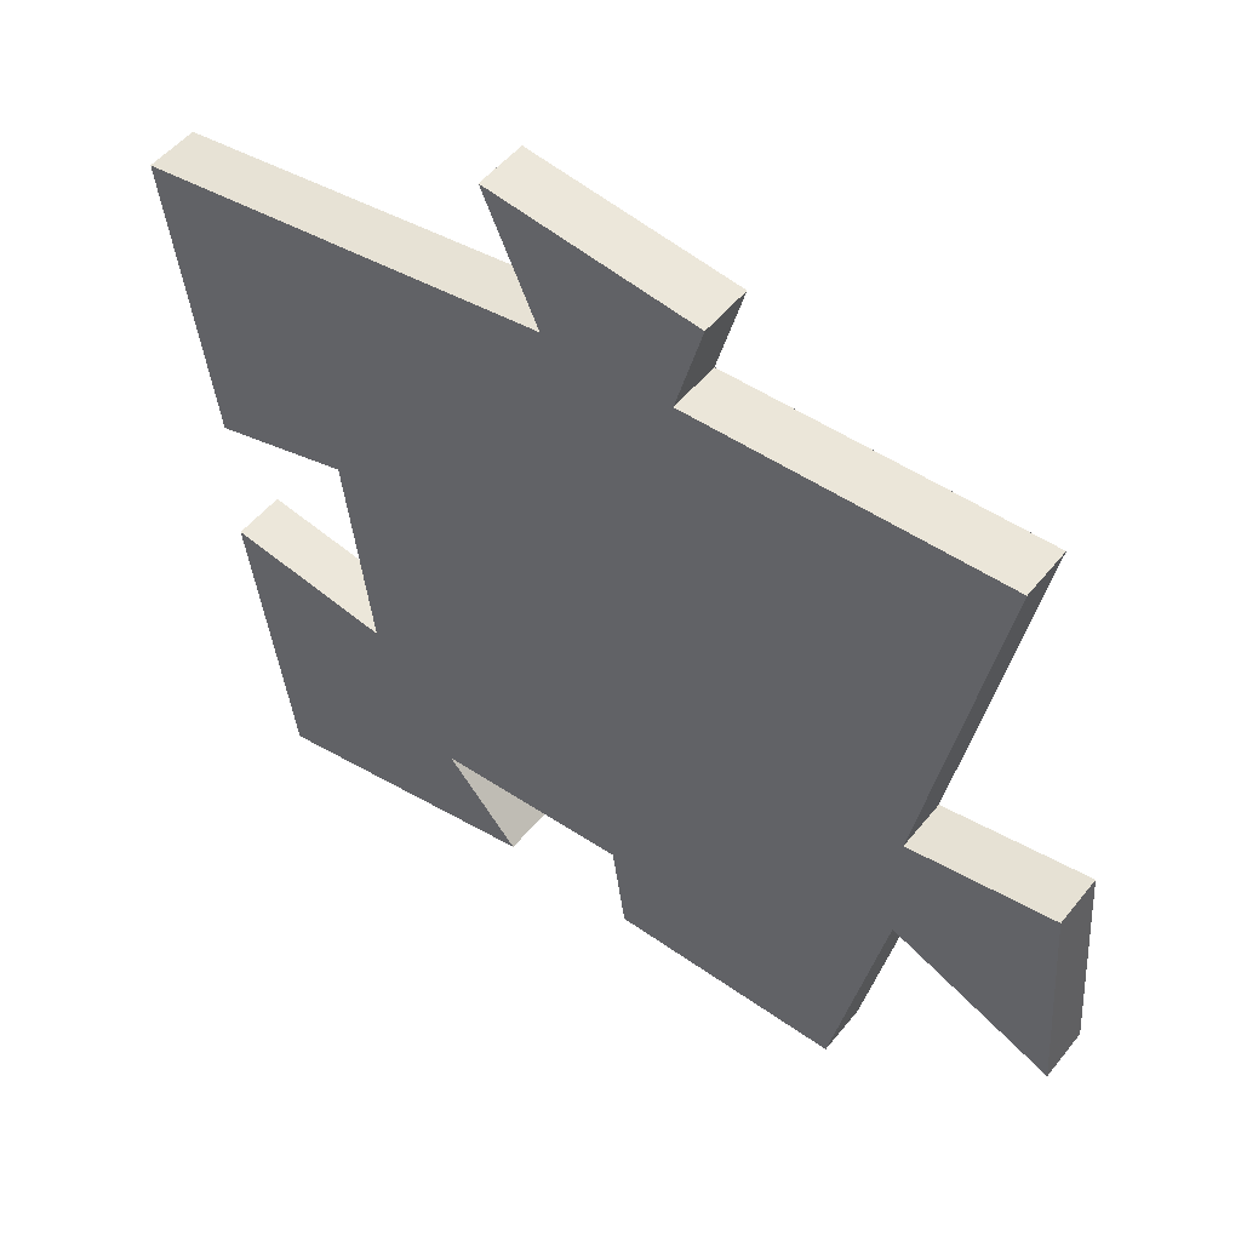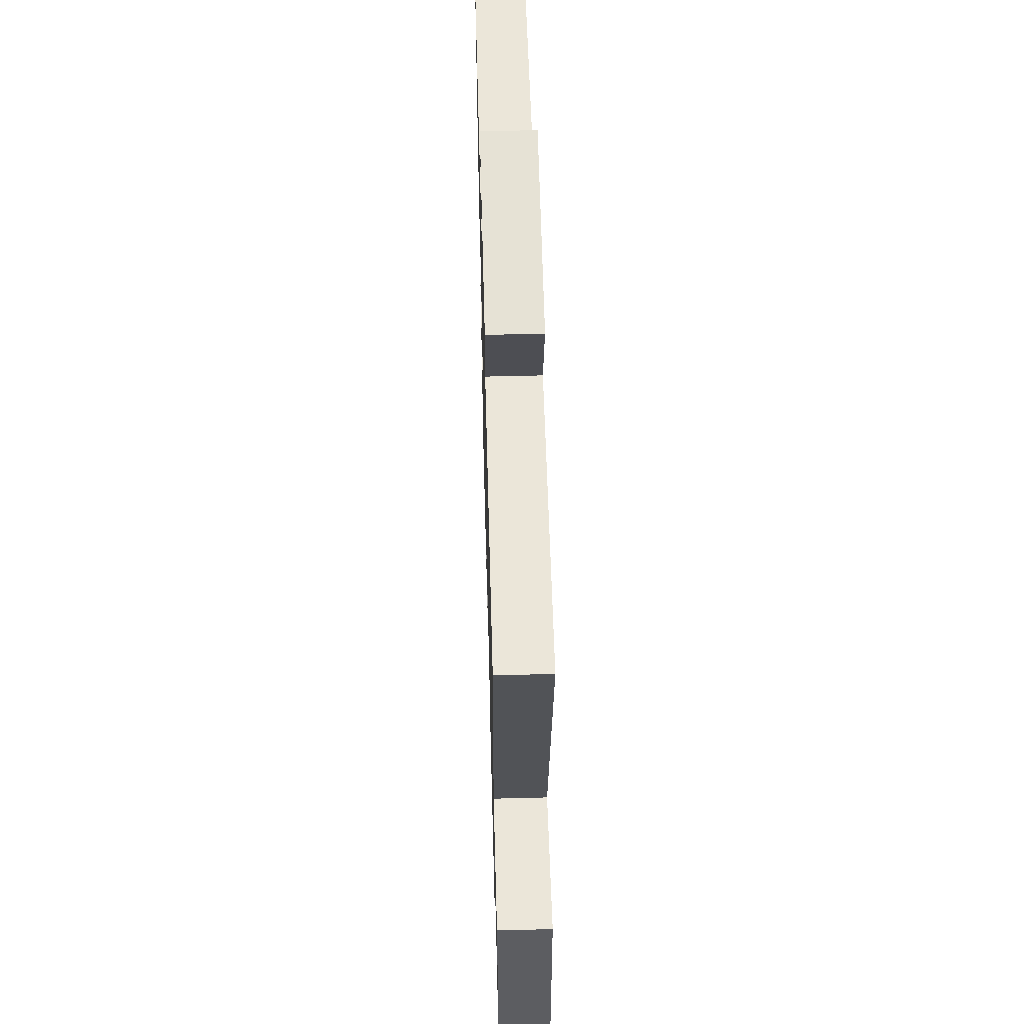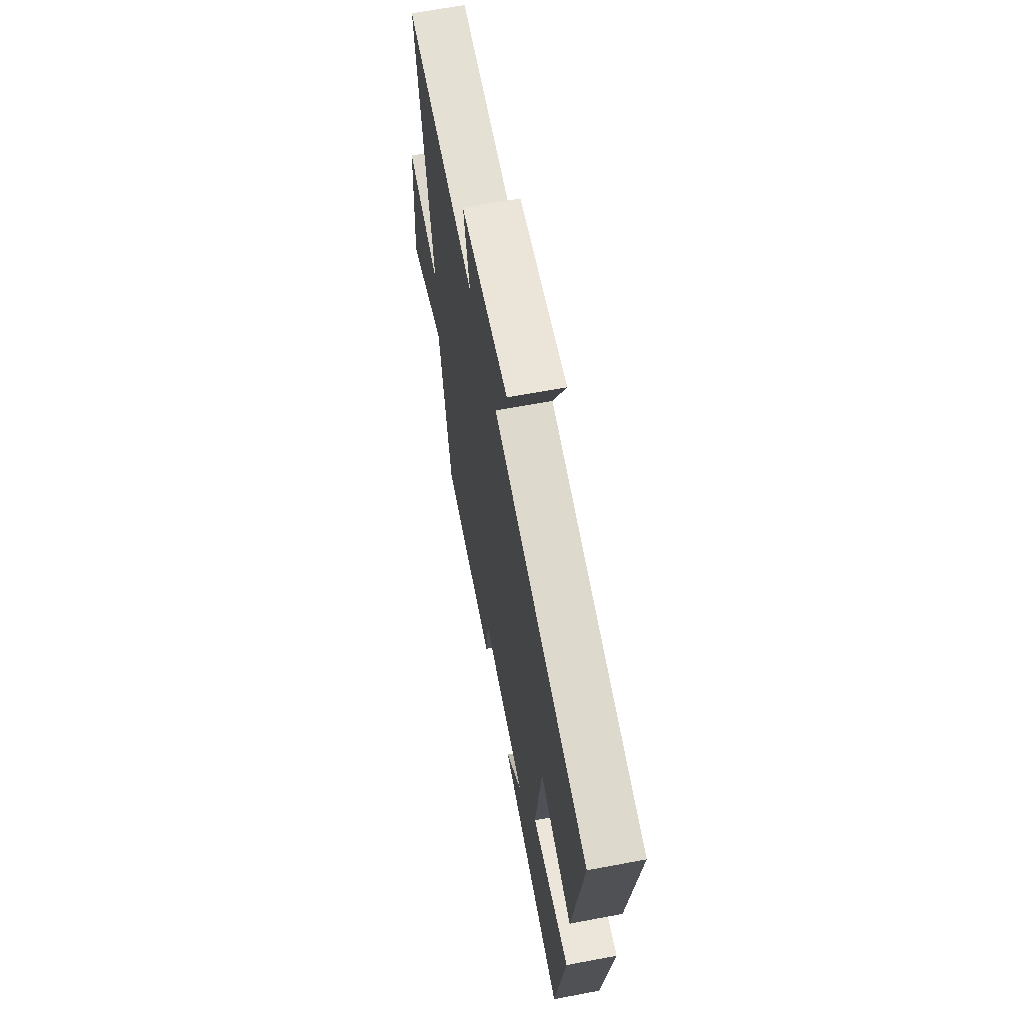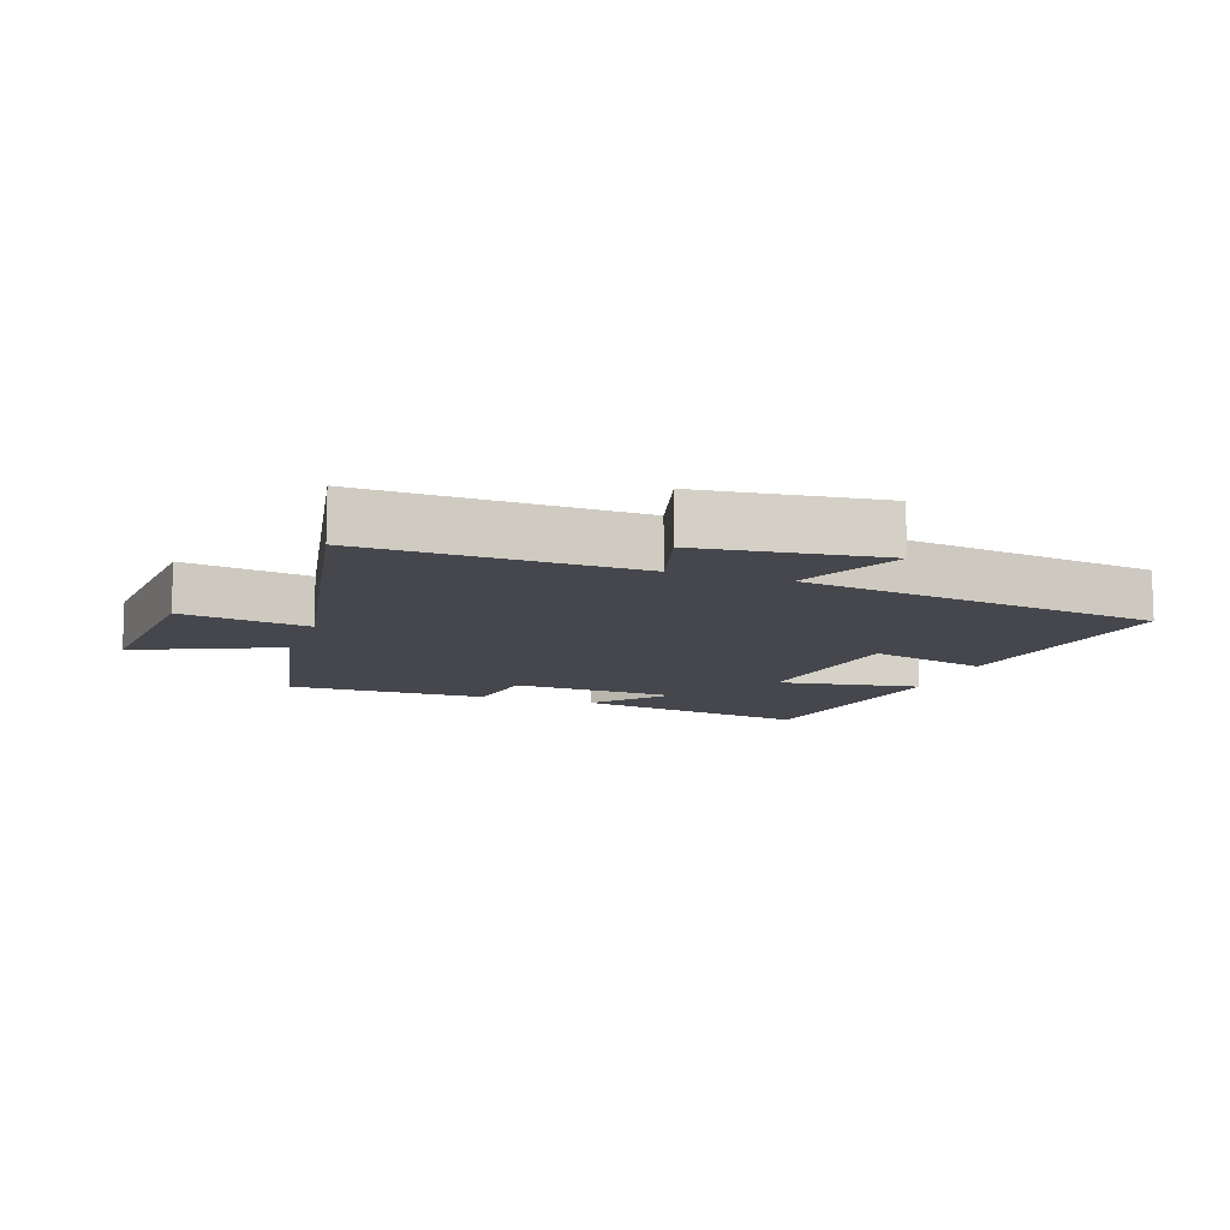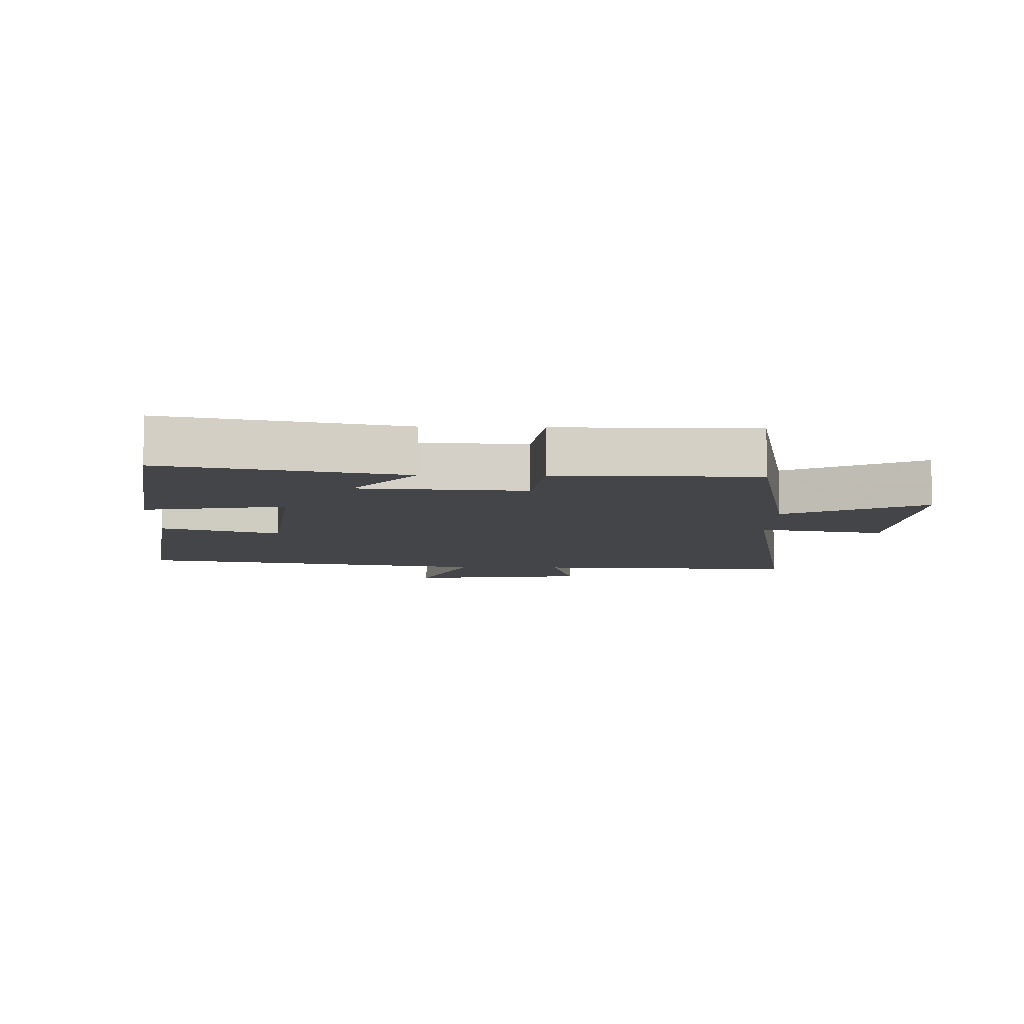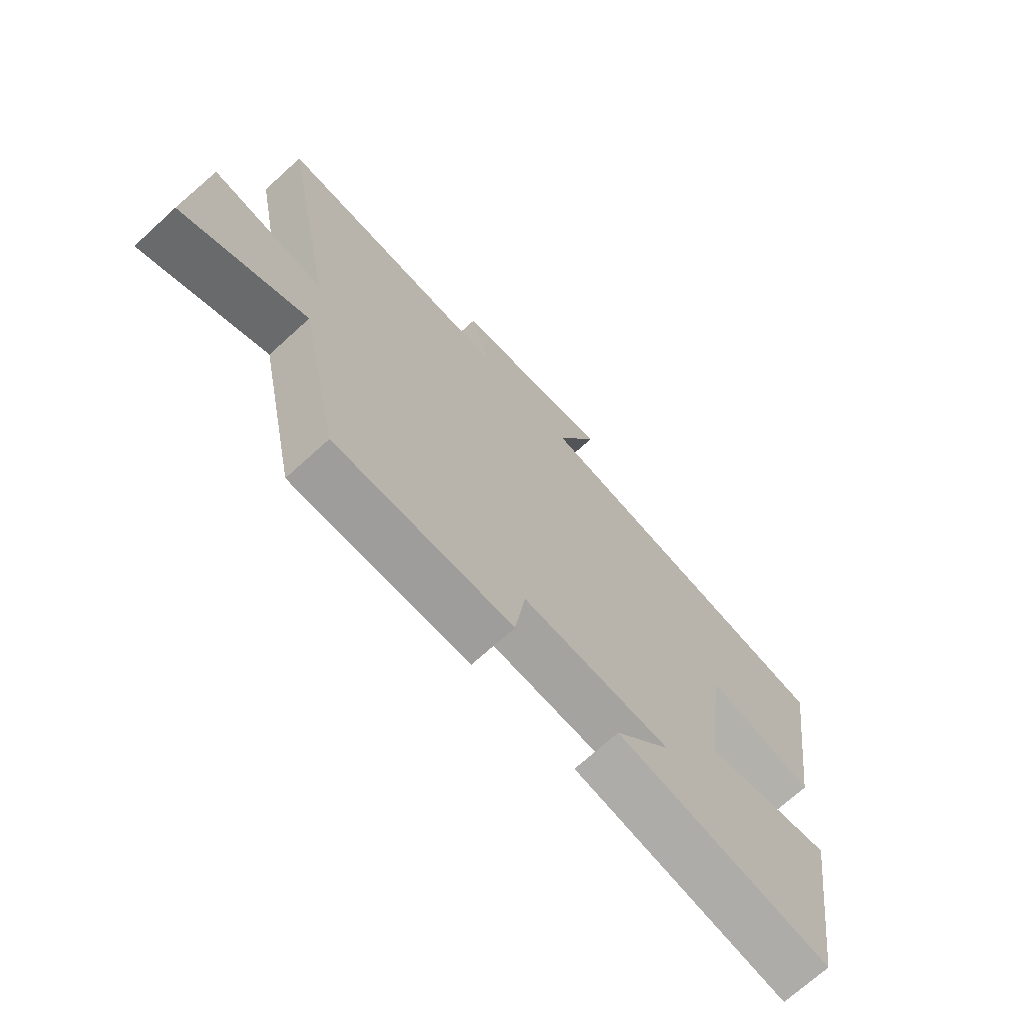
<metadata>
{"format":"obj","ext":"obj","renderer":"f3d","projection":"perspective","resolution":1024,"background":"white","views":[{"elev":51.3,"azim":-142.5,"up":"+Z"},{"elev":57.2,"azim":-91.5,"up":"+Z"},{"elev":64.0,"azim":79.2,"up":"+Z"},{"elev":-11.0,"azim":-19.2,"up":"+Y"},{"elev":-9.0,"azim":178.4,"up":"+Y"},{"elev":-70.8,"azim":-47.6,"up":"+Z"}]}
</metadata>
<code>
v -0.597 0.07 0.513
v -0.176 0.07 0.5
v -0.212 0.07 0.632
v 0.07 0.07 0.666
v -0.004 0.07 0.5
v 0.557 0.07 0.417
v 0.5 0.07 0.018
v 0.312 0.07 0.07
v 0.276 0.07 -0.214
v 0.5 0.07 -0.178
v 0.443 0.07 -0.567
v 0.067 0.07 -0.5
v 0.165 0.07 -0.386
v -0.097 0.07 -0.372
v -0.115 0.07 -0.5
v -0.429 0.07 -0.501
v -0.5 0.07 -0.162
v -0.721 0.07 -0.26
v -0.699 0.07 0.038
v -0.5 0.07 0.006
v -0.597 0 0.513
v -0.176 0 0.5
v -0.212 0 0.632
v 0.07 0 0.666
v -0.004 0 0.5
v 0.557 0 0.417
v 0.5 0 0.018
v 0.312 0 0.07
v 0.276 0 -0.214
v 0.5 0 -0.178
v 0.443 0 -0.567
v 0.067 0 -0.5
v 0.165 0 -0.386
v -0.097 0 -0.372
v -0.115 0 -0.5
v -0.429 0 -0.501
v -0.5 0 -0.162
v -0.721 0 -0.26
v -0.699 0 0.038
v -0.5 0 0.006
f 17 18 19 20
f 15 16 17 20
f 14 15 20 1
f 13 14 1 2
f 10 11 12 13
f 9 10 13
f 8 9 13 2
f 5 6 7 8
f 5 8 2 3
f 3 4 5
f 40 39 38 37
f 40 37 36 35
f 21 40 35 34
f 22 21 34 33
f 33 32 31 30
f 33 30 29
f 22 33 29 28
f 28 27 26 25
f 23 22 28 25
f 25 24 23
f 1 21 22 2
f 2 22 23 3
f 3 23 24 4
f 4 24 25 5
f 5 25 26 6
f 6 26 27 7
f 7 27 28 8
f 8 28 29 9
f 9 29 30 10
f 10 30 31 11
f 11 31 32 12
f 12 32 33 13
f 13 33 34 14
f 14 34 35 15
f 15 35 36 16
f 16 36 37 17
f 17 37 38 18
f 18 38 39 19
f 19 39 40 20
f 20 40 21 1

</code>
